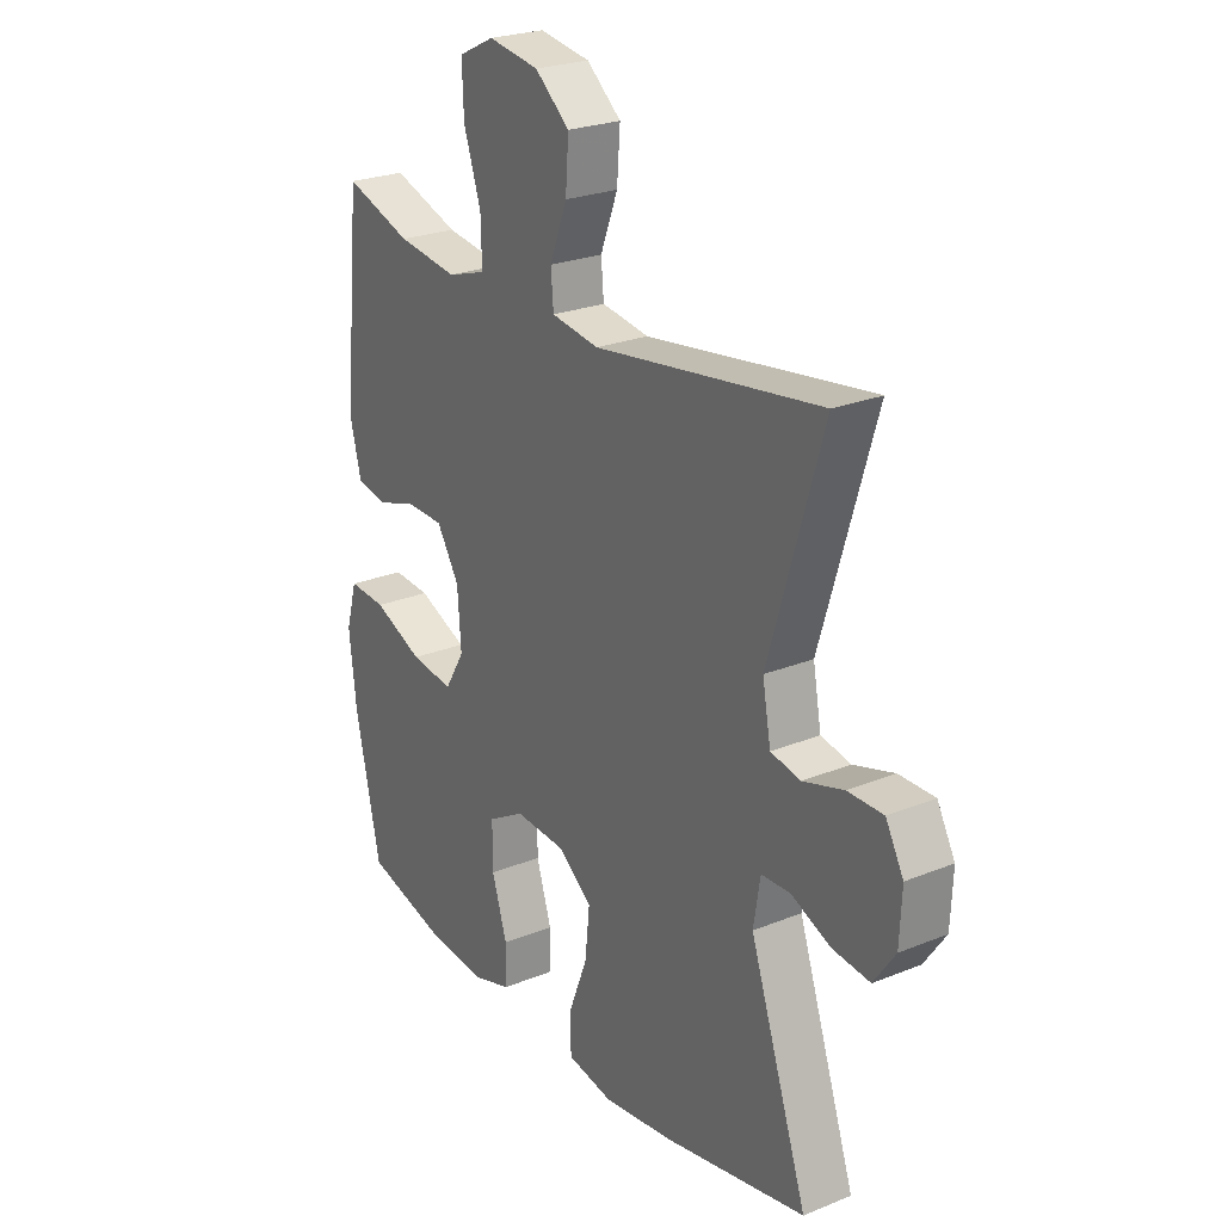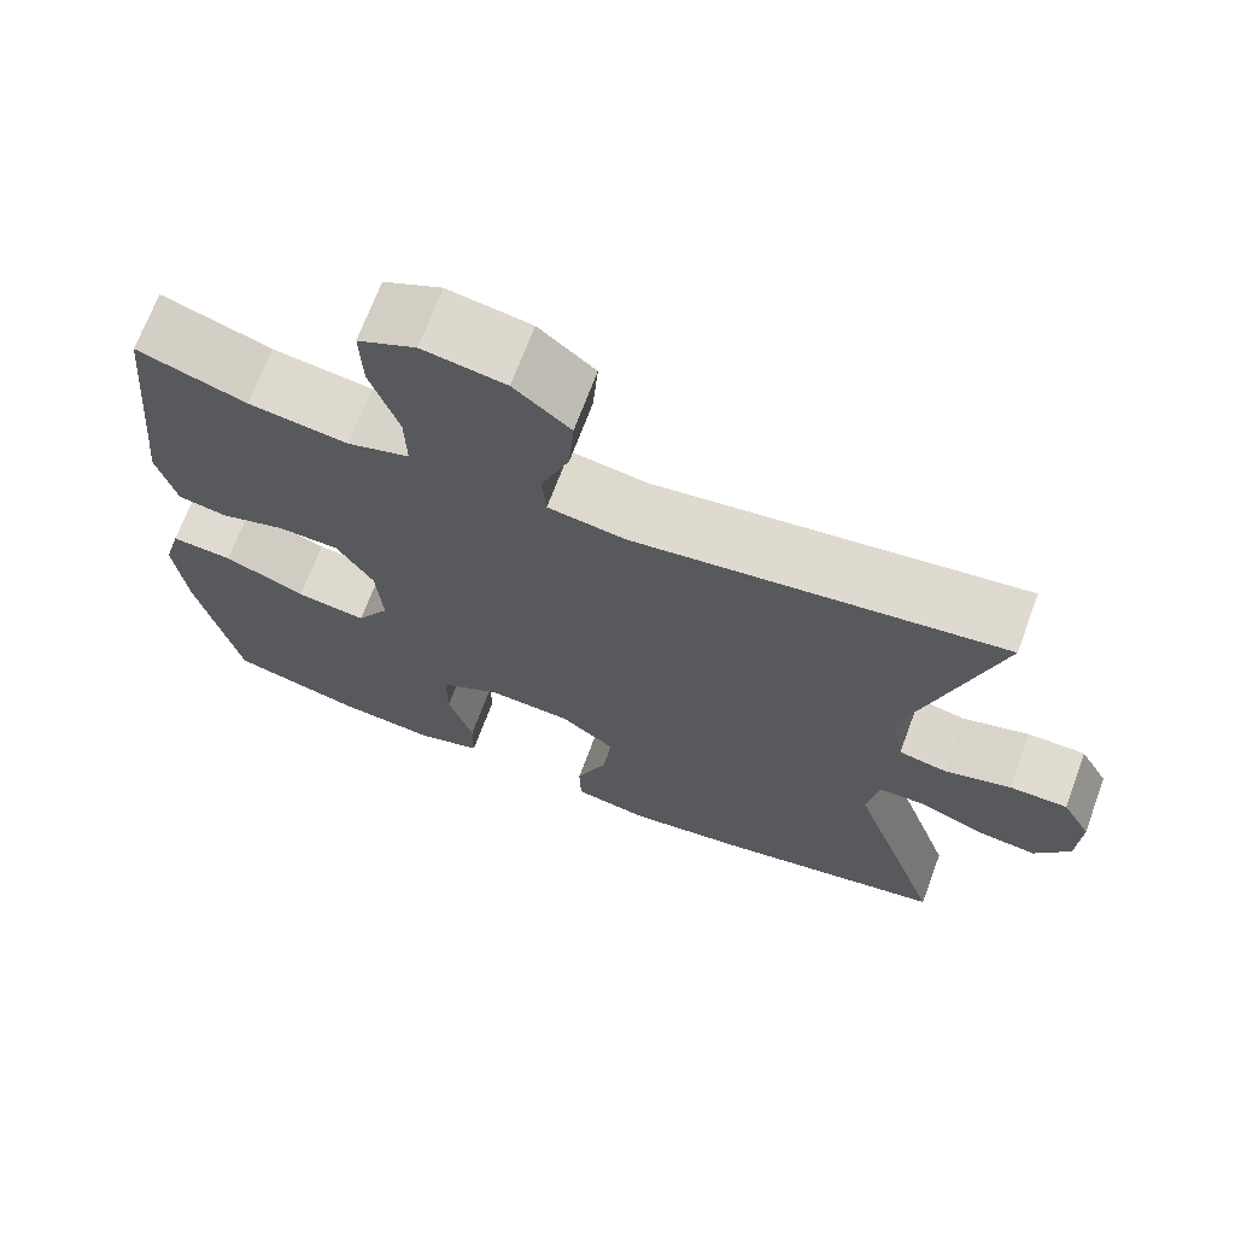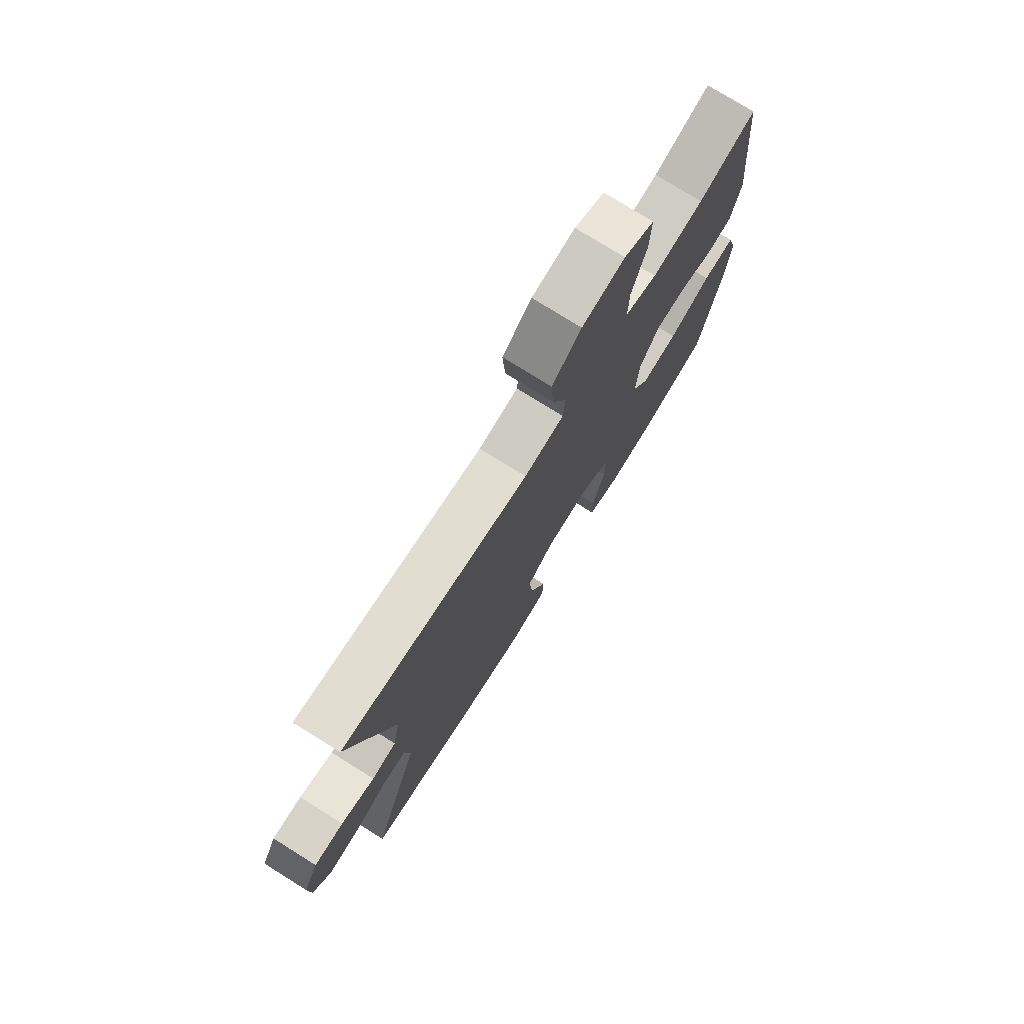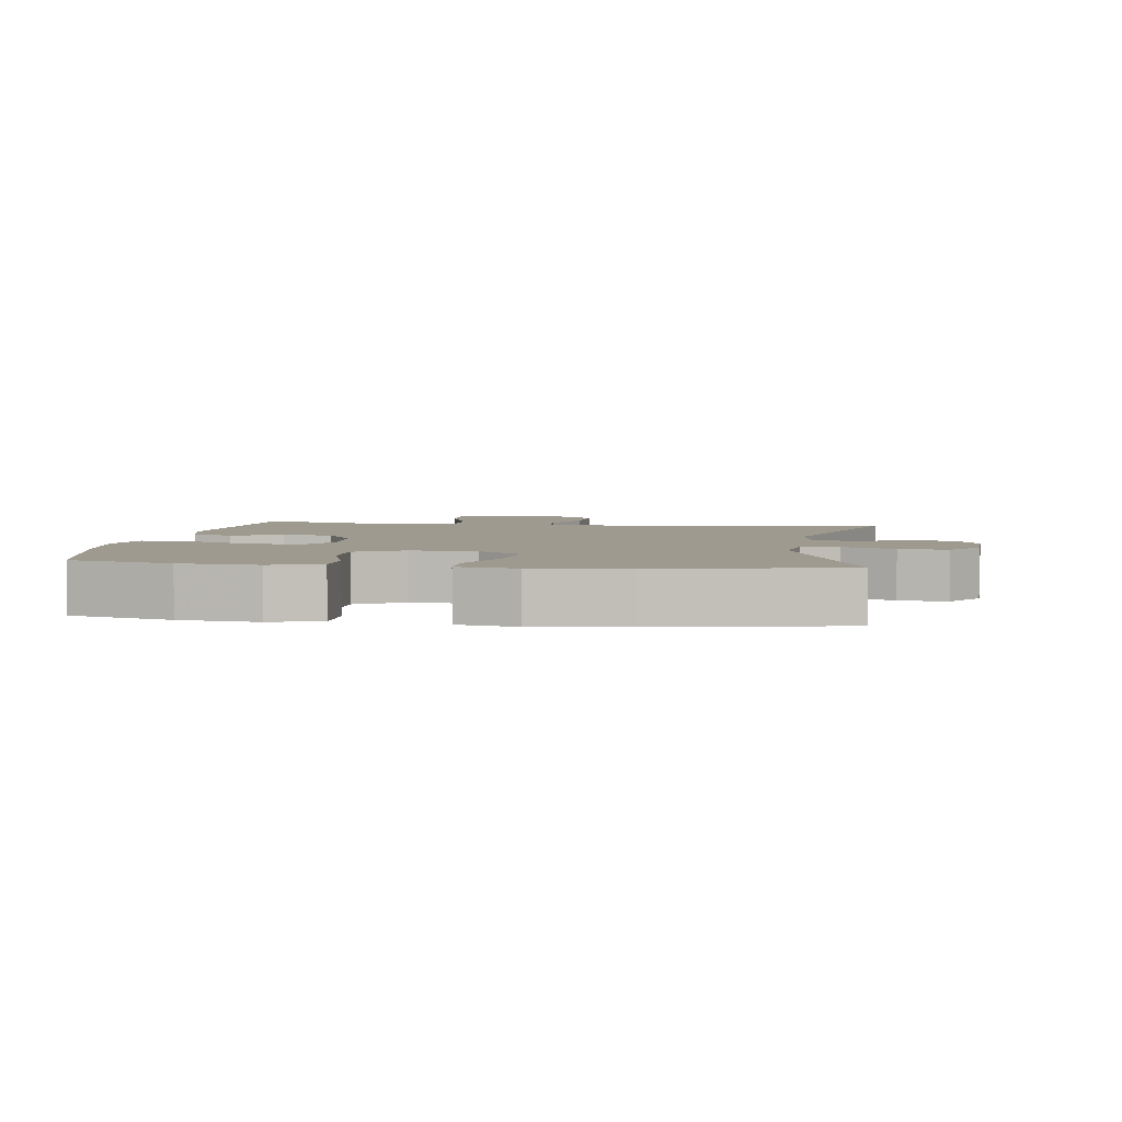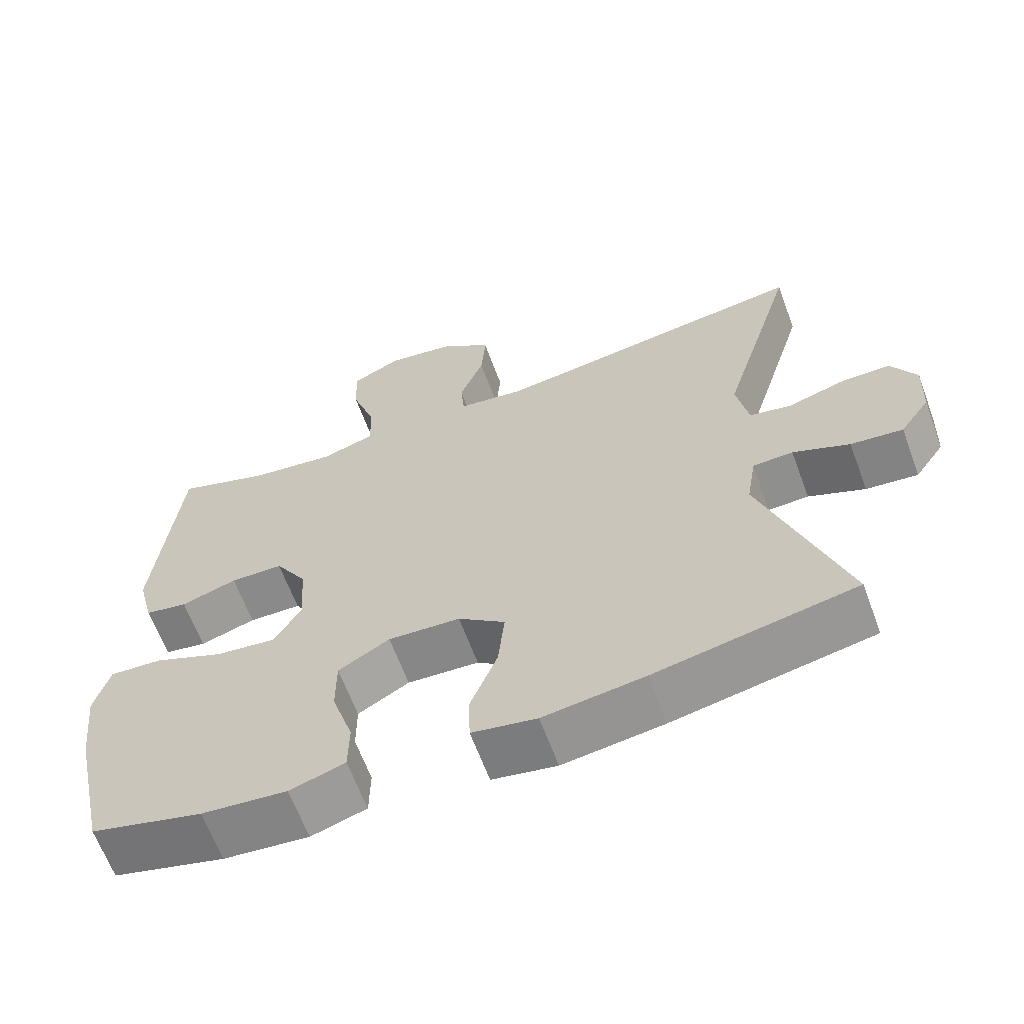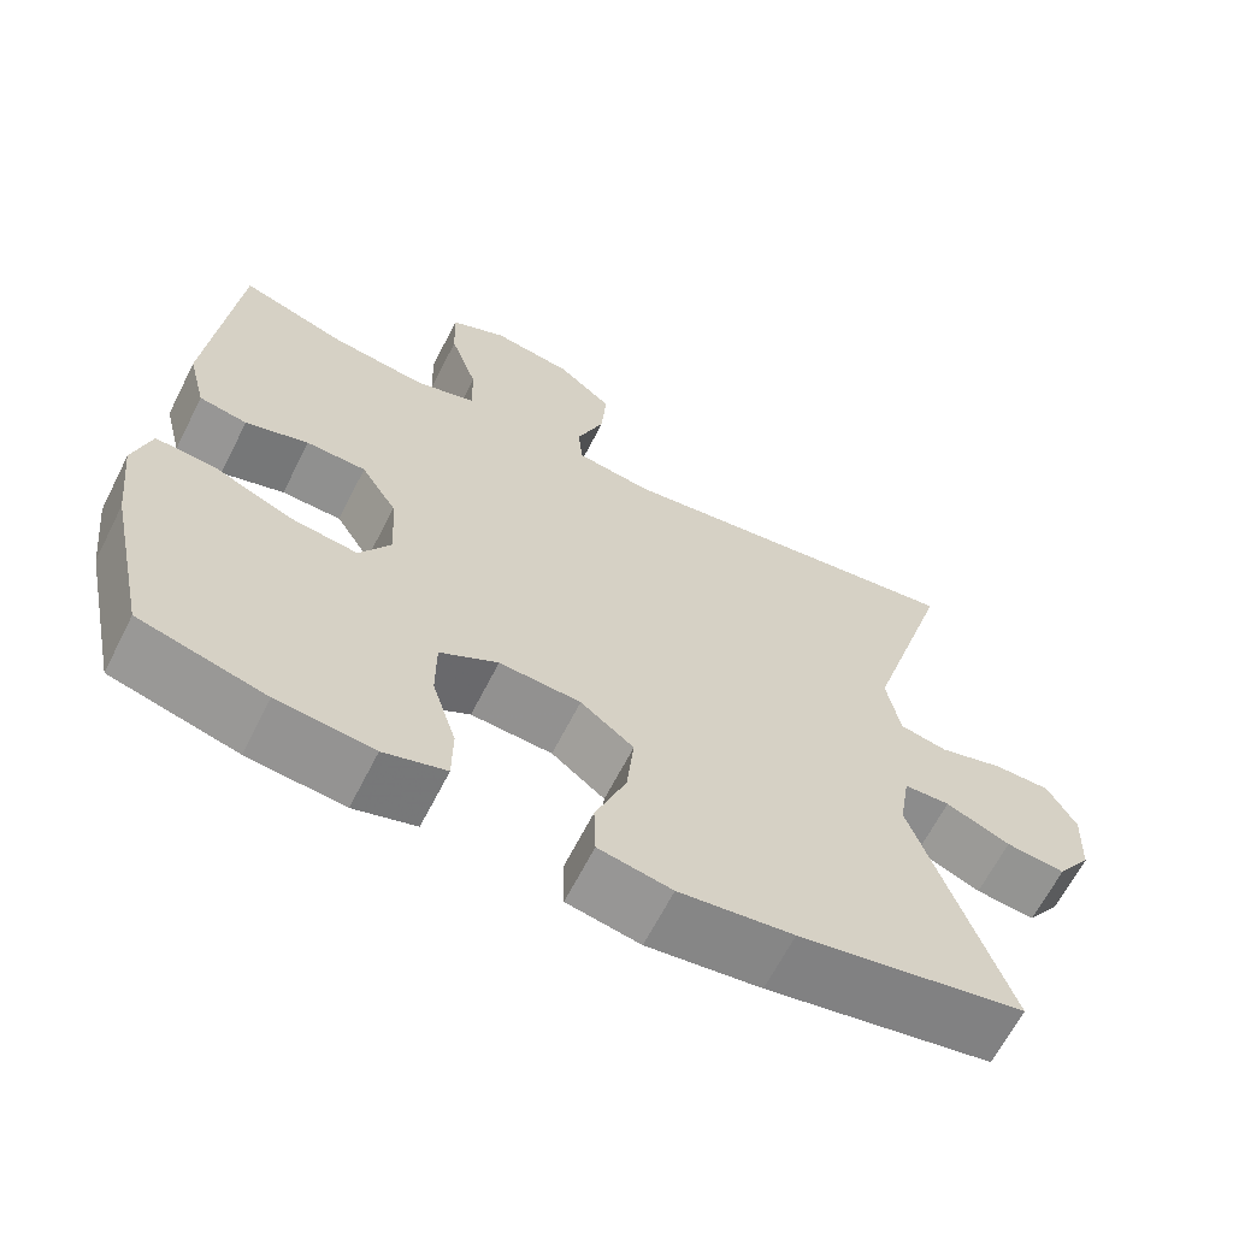
<metadata>
{"format":"obj","ext":"obj","renderer":"f3d","projection":"perspective","resolution":1024,"background":"white","views":[{"elev":24.5,"azim":-123.7,"up":"+Z"},{"elev":69.5,"azim":-159.6,"up":"+Z"},{"elev":76.2,"azim":-58.0,"up":"+Z"},{"elev":3.8,"azim":-171.9,"up":"+Y"},{"elev":-64.2,"azim":-159.7,"up":"+Z"},{"elev":-65.0,"azim":153.1,"up":"+Z"}]}
</metadata>
<code>
v -0.5 0.07 0.5
v -0.067 0.07 0.44
v 0.024 0.07 0.454
v 0.029 0.07 0.513
v -0.004 0.07 0.599
v -0.01 0.07 0.681
v 0.056 0.07 0.737
v 0.153 0.07 0.753
v 0.221 0.07 0.72
v 0.218 0.07 0.638
v 0.185 0.07 0.539
v 0.183 0.07 0.463
v 0.256 0.07 0.44
v 0.372 0.07 0.456
v 0.5 0.07 0.5
v 0.532 0.07 0.169
v 0.51 0.07 0.082
v 0.452 0.07 0.071
v 0.376 0.07 0.095
v 0.304 0.07 0.093
v 0.261 0.07 0.023
v 0.254 0.07 -0.074
v 0.292 0.07 -0.137
v 0.374 0.07 -0.126
v 0.469 0.07 -0.085
v 0.541 0.07 -0.08
v 0.562 0.07 -0.155
v 0.548 0.07 -0.278
v 0.5 0.07 -0.5
v 0.348 0.07 -0.541
v 0.232 0.07 -0.553
v 0.157 0.07 -0.53
v 0.156 0.07 -0.46
v 0.185 0.07 -0.367
v 0.185 0.07 -0.287
v 0.115 0.07 -0.247
v 0.017 0.07 -0.253
v -0.047 0.07 -0.303
v -0.038 0.07 -0.39
v -0.001 0.07 -0.485
v -0.003 0.07 -0.553
v -0.091 0.07 -0.57
v -0.228 0.07 -0.552
v -0.5 0.07 -0.5
v -0.389 0.07 -0.171
v -0.402 0.07 -0.091
v -0.457 0.07 -0.089
v -0.534 0.07 -0.122
v -0.605 0.07 -0.13
v -0.646 0.07 -0.071
v -0.65 0.07 0.018
v -0.616 0.07 0.081
v -0.548 0.07 0.081
v -0.47 0.07 0.058
v -0.413 0.07 0.07
v -0.397 0.07 0.158
v -0.5 0 0.5
v -0.067 0 0.44
v 0.024 0 0.454
v 0.029 0 0.513
v -0.004 0 0.599
v -0.01 0 0.681
v 0.056 0 0.737
v 0.153 0 0.753
v 0.221 0 0.72
v 0.218 0 0.638
v 0.185 0 0.539
v 0.183 0 0.463
v 0.256 0 0.44
v 0.372 0 0.456
v 0.5 0 0.5
v 0.532 0 0.169
v 0.51 0 0.082
v 0.452 0 0.071
v 0.376 0 0.095
v 0.304 0 0.093
v 0.261 0 0.023
v 0.254 0 -0.074
v 0.292 0 -0.137
v 0.374 0 -0.126
v 0.469 0 -0.085
v 0.541 0 -0.08
v 0.562 0 -0.155
v 0.548 0 -0.278
v 0.5 0 -0.5
v 0.348 0 -0.541
v 0.232 0 -0.553
v 0.157 0 -0.53
v 0.156 0 -0.46
v 0.185 0 -0.367
v 0.185 0 -0.287
v 0.115 0 -0.247
v 0.017 0 -0.253
v -0.047 0 -0.303
v -0.038 0 -0.39
v -0.001 0 -0.485
v -0.003 0 -0.553
v -0.091 0 -0.57
v -0.228 0 -0.552
v -0.5 0 -0.5
v -0.389 0 -0.171
v -0.402 0 -0.091
v -0.457 0 -0.089
v -0.534 0 -0.122
v -0.605 0 -0.13
v -0.646 0 -0.071
v -0.65 0 0.018
v -0.616 0 0.081
v -0.548 0 0.081
v -0.47 0 0.058
v -0.413 0 0.07
v -0.397 0 0.158
f 52 53 54
f 51 52 54
f 50 51 54
f 49 50 54
f 48 49 54
f 47 48 54
f 46 47 54 55
f 45 46 55 56
f 43 44 45
f 42 43 45
f 41 42 45
f 40 41 45
f 39 40 45
f 38 39 45 56
f 32 33 34
f 31 32 34
f 30 31 34
f 29 30 34
f 28 29 34
f 27 28 34
f 26 27 34
f 25 26 34
f 24 25 34
f 23 24 34 35
f 22 23 35 36
f 17 18 19
f 16 17 19
f 15 16 19
f 14 15 19
f 13 14 19 20
f 12 13 20 21
f 9 10 11
f 8 9 11
f 7 8 11
f 6 7 11
f 5 6 11
f 4 5 11
f 3 4 11 12
f 22 36 37
f 21 22 37
f 12 21 37
f 3 12 37
f 2 3 37
f 37 38 56
f 2 37 56
f 1 2 56
f 110 109 108
f 110 108 107
f 110 107 106
f 110 106 105
f 110 105 104
f 110 104 103
f 111 110 103 102
f 112 111 102 101
f 101 100 99
f 101 99 98
f 101 98 97
f 101 97 96
f 101 96 95
f 112 101 95 94
f 90 89 88
f 90 88 87
f 90 87 86
f 90 86 85
f 90 85 84
f 90 84 83
f 90 83 82
f 90 82 81
f 90 81 80
f 91 90 80 79
f 92 91 79 78
f 75 74 73
f 75 73 72
f 75 72 71
f 75 71 70
f 76 75 70 69
f 77 76 69 68
f 67 66 65
f 67 65 64
f 67 64 63
f 67 63 62
f 67 62 61
f 67 61 60
f 68 67 60 59
f 93 92 78
f 93 78 77
f 93 77 68
f 93 68 59
f 93 59 58
f 112 94 93
f 112 93 58
f 112 58 57
f 1 57 58 2
f 2 58 59 3
f 3 59 60 4
f 4 60 61 5
f 5 61 62 6
f 6 62 63 7
f 7 63 64 8
f 8 64 65 9
f 9 65 66 10
f 10 66 67 11
f 11 67 68 12
f 12 68 69 13
f 13 69 70 14
f 14 70 71 15
f 15 71 72 16
f 16 72 73 17
f 17 73 74 18
f 18 74 75 19
f 19 75 76 20
f 20 76 77 21
f 21 77 78 22
f 22 78 79 23
f 23 79 80 24
f 24 80 81 25
f 25 81 82 26
f 26 82 83 27
f 27 83 84 28
f 28 84 85 29
f 29 85 86 30
f 30 86 87 31
f 31 87 88 32
f 32 88 89 33
f 33 89 90 34
f 34 90 91 35
f 35 91 92 36
f 36 92 93 37
f 37 93 94 38
f 38 94 95 39
f 39 95 96 40
f 40 96 97 41
f 41 97 98 42
f 42 98 99 43
f 43 99 100 44
f 44 100 101 45
f 45 101 102 46
f 46 102 103 47
f 47 103 104 48
f 48 104 105 49
f 49 105 106 50
f 50 106 107 51
f 51 107 108 52
f 52 108 109 53
f 53 109 110 54
f 54 110 111 55
f 55 111 112 56
f 56 112 57 1

</code>
